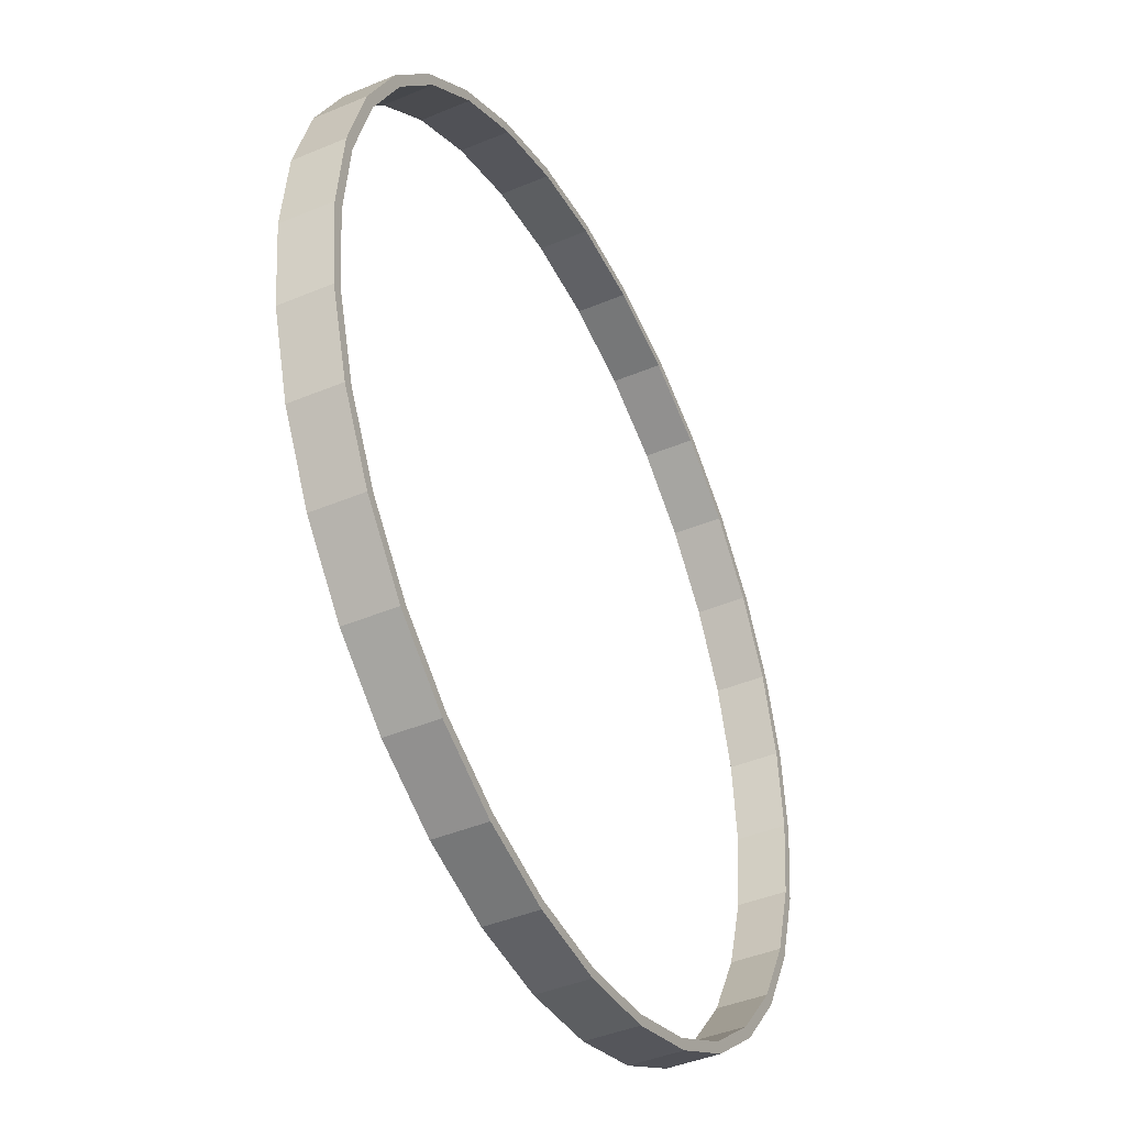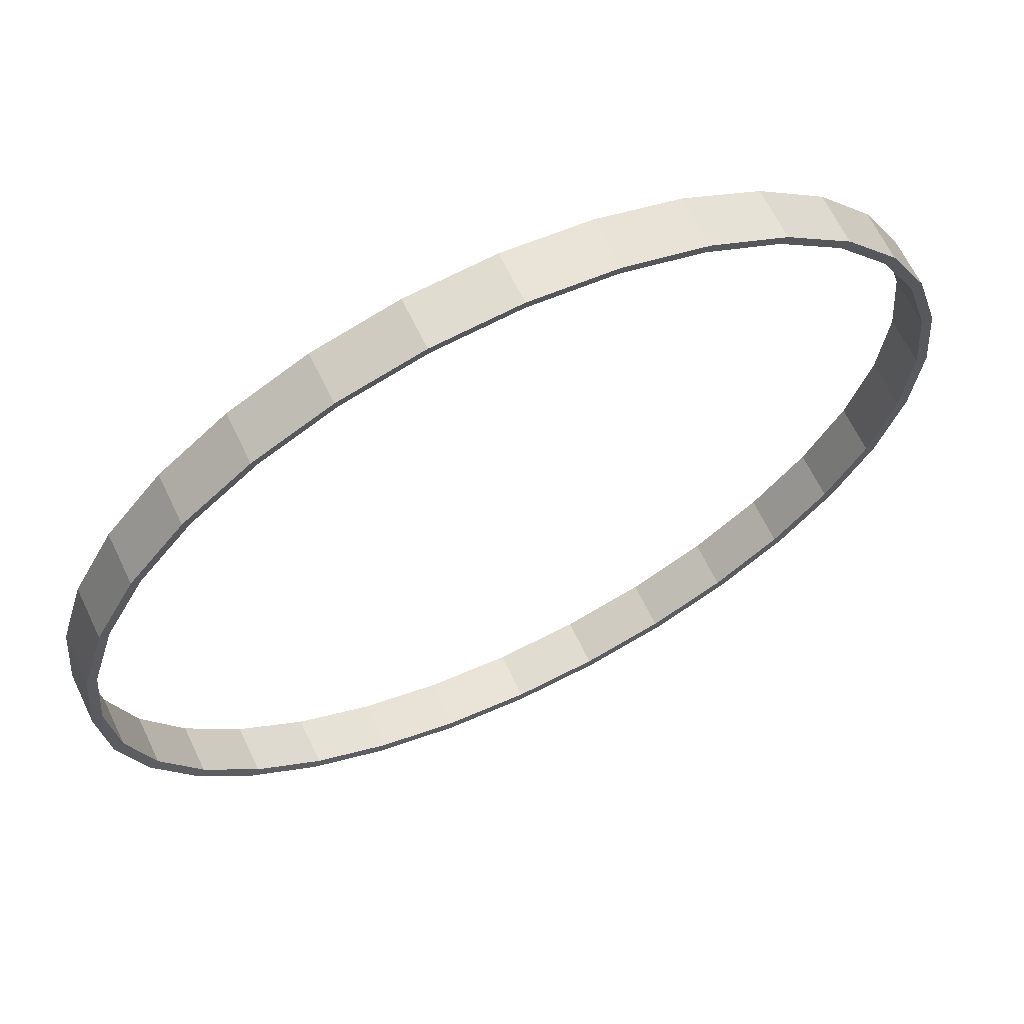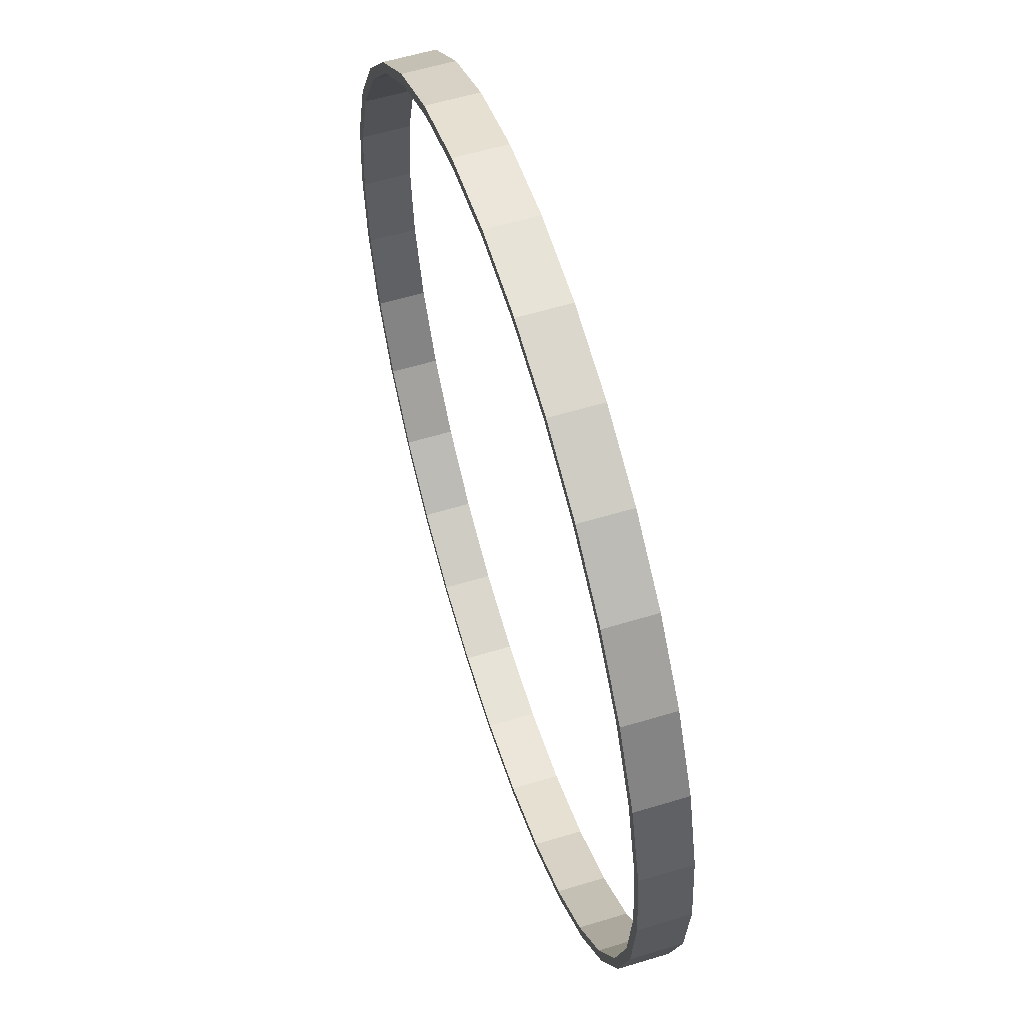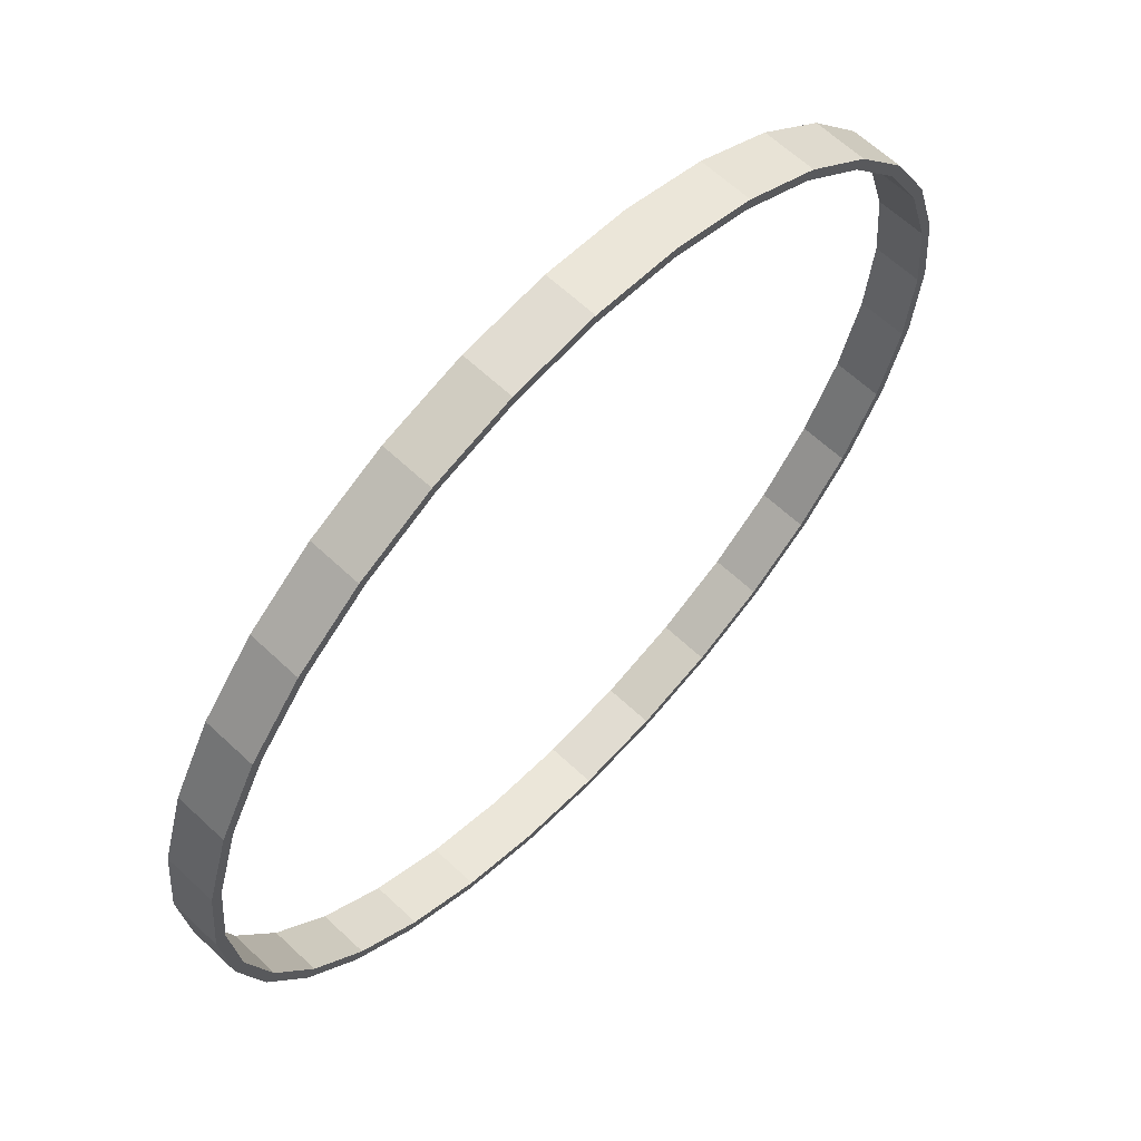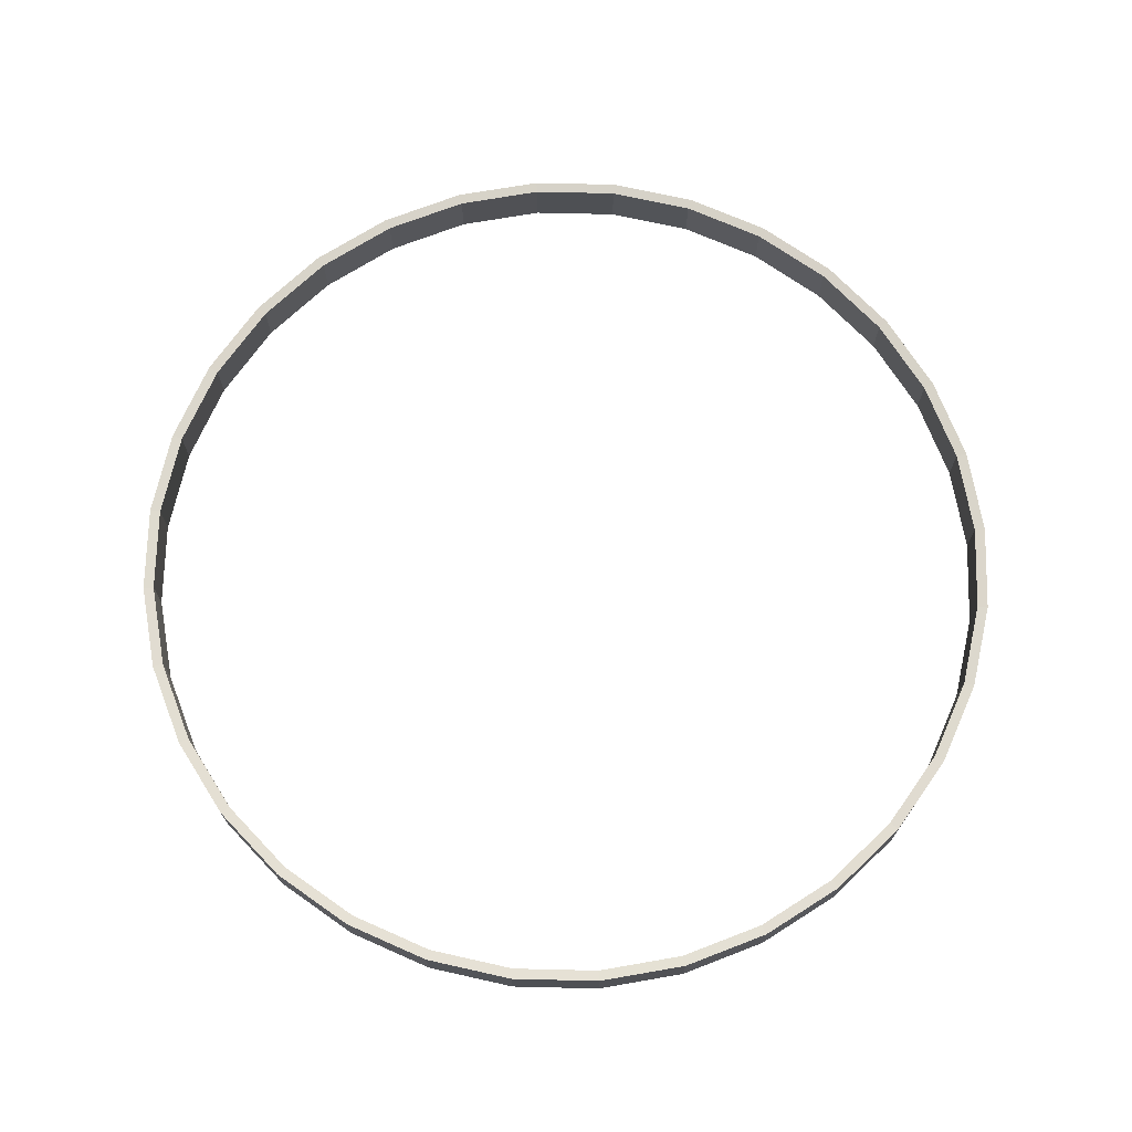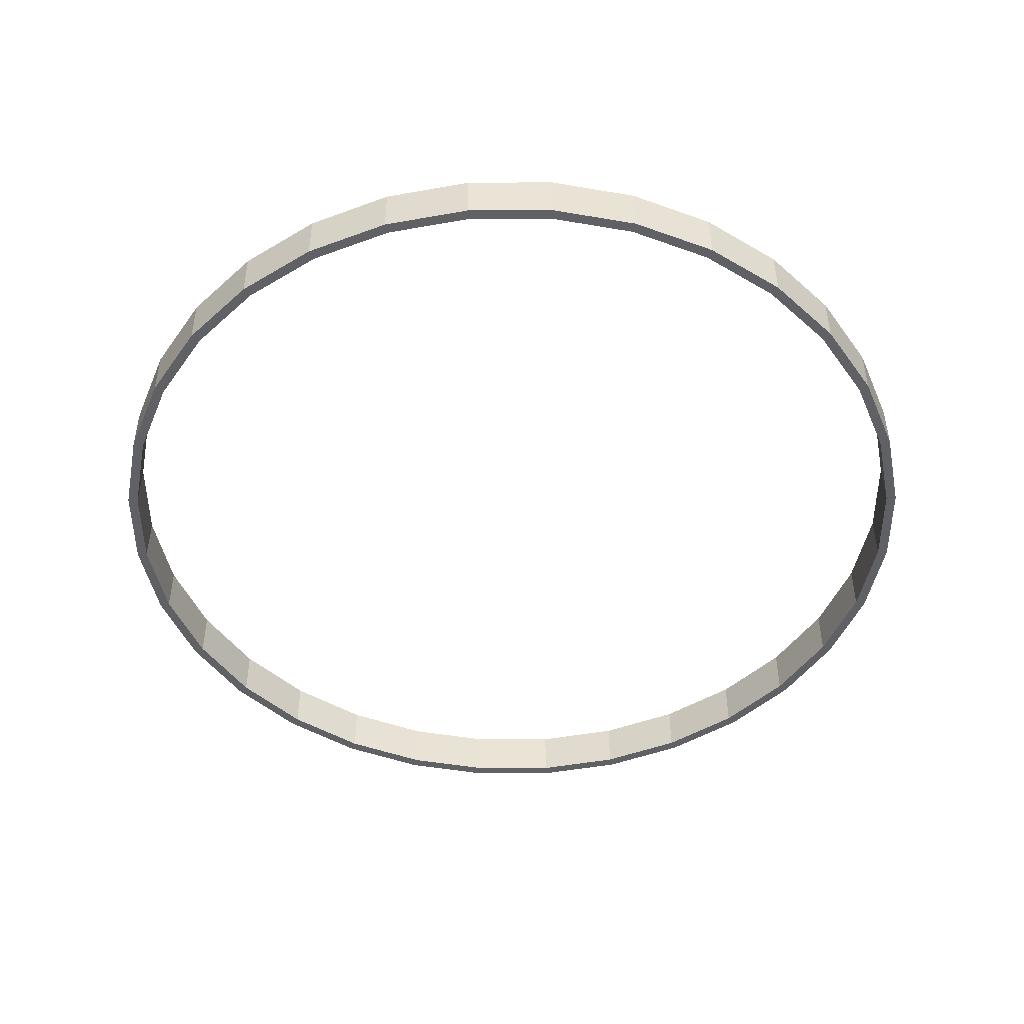
<metadata>
{"format":"obj","ext":"obj","renderer":"f3d","projection":"perspective","resolution":1024,"background":"white","views":[{"elev":-42.9,"azim":-63.5,"up":"+Z"},{"elev":64.9,"azim":154.4,"up":"+Z"},{"elev":57.9,"azim":72.5,"up":"+Z"},{"elev":63.3,"azim":-46.5,"up":"+Z"},{"elev":71.1,"azim":-105.5,"up":"+Y"},{"elev":-47.4,"azim":-5.4,"up":"+Y"}]}
</metadata>
<code>
o 円
v 0 0 1
v 0.1951 0 0.9808
v 0.3827 0 0.9239
v 0.5556 0 0.8315
v 0.7071 0 0.7071
v 0.8315 0 0.5556
v 0.9239 0 0.3827
v 0.9808 0 0.1951
v 1 0 -0
v 0.9808 0 -0.1951
v 0.9239 0 -0.3827
v 0.8315 0 -0.5556
v 0.7071 0 -0.7071
v 0.5556 0 -0.8315
v 0.3827 0 -0.9239
v 0.1951 0 -0.9808
v -0 0 -1
v -0.1951 0 -0.9808
v -0.3827 0 -0.9239
v -0.5556 0 -0.8315
v -0.7071 0 -0.7071
v -0.8315 0 -0.5556
v -0.9239 0 -0.3827
v -0.9808 0 -0.1951
v -1 0 0
v -0.9808 0 0.1951
v -0.9239 0 0.3827
v -0.8315 0 0.5556
v -0.7071 0 0.7071
v -0.5556 0 0.8315
v -0.3827 0 0.9239
v -0.1951 0 0.9808
v 0 0.1143 1
v 0.1951 0.1143 0.9808
v 0.3827 0.1143 0.9239
v 0.5556 0.1143 0.8315
v 0.7071 0.1143 0.7071
v 0.8315 0.1143 0.5556
v 0.9239 0.1143 0.3827
v 0.9808 0.1143 0.1951
v 1 0.1143 -0
v 0.9808 0.1143 -0.1951
v 0.9239 0.1143 -0.3827
v 0.8315 0.1143 -0.5556
v 0.7071 0.1143 -0.7071
v 0.5556 0.1143 -0.8315
v 0.3827 0.1143 -0.9239
v 0.1951 0.1143 -0.9808
v -0 0.1143 -1
v -0.1951 0.1143 -0.9808
v -0.3827 0.1143 -0.9239
v -0.5556 0.1143 -0.8315
v -0.7071 0.1143 -0.7071
v -0.8315 0.1143 -0.5556
v -0.9239 0.1143 -0.3827
v -0.9808 0.1143 -0.1951
v -1 0.1143 0
v -0.9808 0.1143 0.1951
v -0.9239 0.1143 0.3827
v -0.8315 0.1143 0.5556
v -0.7071 0.1143 0.7071
v -0.5556 0.1143 0.8315
v -0.3827 0.1143 0.9239
v -0.1951 0.1143 0.9808
v 0 0 1.024
v 0.1998 0 1.004
v 0.3919 0 0.9461
v 0.569 0 0.8515
v 0.7242 0 0.7242
v 0.8515 0 0.569
v 0.9461 0 0.3919
v 1.004 0 0.1998
v 1.024 0 -0
v 1.004 0 -0.1998
v 0.9461 0 -0.3919
v 0.8515 0 -0.569
v 0.7242 0 -0.7242
v 0.569 0 -0.8515
v 0.3919 0 -0.9461
v 0.1998 0 -1.004
v -0 0 -1.024
v -0.1998 0 -1.004
v -0.3919 0 -0.9461
v -0.569 0 -0.8515
v -0.7242 0 -0.7242
v -0.8515 0 -0.569
v -0.9461 0 -0.3919
v -1.004 0 -0.1998
v -1.024 0 0
v -1.004 0 0.1998
v -0.9461 0 0.3919
v -0.8515 0 0.569
v -0.7242 0 0.7242
v -0.569 0 0.8515
v -0.3919 0 0.9461
v -0.1998 0 1.004
v 0 0.117 1.024
v 0.1998 0.117 1.004
v 0.3919 0.117 0.9461
v 0.569 0.117 0.8515
v 0.7242 0.117 0.7242
v 0.8515 0.117 0.569
v 0.9461 0.117 0.3919
v 1.004 0.117 0.1998
v 1.024 0.117 -0
v 1.004 0.117 -0.1998
v 0.9461 0.117 -0.3919
v 0.8515 0.117 -0.569
v 0.7242 0.117 -0.7242
v 0.569 0.117 -0.8515
v 0.3919 0.117 -0.9461
v 0.1998 0.117 -1.004
v -0 0.117 -1.024
v -0.1998 0.117 -1.004
v -0.3919 0.117 -0.9461
v -0.569 0.117 -0.8515
v -0.7242 0.117 -0.7242
v -0.8515 0.117 -0.569
v -0.9461 0.117 -0.3919
v -1.004 0.117 -0.1998
v -1.024 0.117 0
v -1.004 0.117 0.1998
v -0.9461 0.117 0.3919
v -0.8515 0.117 0.569
v -0.7242 0.117 0.7242
v -0.569 0.117 0.8515
v -0.3919 0.117 0.9461
v -0.1998 0.117 1.004
f 19 52 20
f 6 39 7
f 20 53 21
f 7 40 8
f 21 54 22
f 8 41 9
f 22 55 23
f 9 42 10
f 23 56 24
f 10 43 11
f 24 57 25
f 11 44 12
f 25 58 26
f 12 45 13
f 26 59 27
f 13 46 14
f 27 60 28
f 14 47 15
f 1 34 2
f 28 61 29
f 15 48 16
f 2 35 3
f 29 62 30
f 16 49 17
f 3 36 4
f 30 63 31
f 17 50 18
f 4 37 5
f 31 64 32
f 18 51 19
f 5 38 6
f 32 33 1
f 116 83 84
f 103 70 71
f 117 84 85
f 104 71 72
f 118 85 86
f 105 72 73
f 119 86 87
f 106 73 74
f 120 87 88
f 107 74 75
f 121 88 89
f 108 75 76
f 122 89 90
f 109 76 77
f 123 90 91
f 110 77 78
f 124 91 92
f 111 78 79
f 98 65 66
f 125 92 93
f 112 79 80
f 99 66 67
f 126 93 94
f 113 80 81
f 100 67 68
f 127 94 95
f 114 81 82
f 101 68 69
f 128 95 96
f 115 82 83
f 102 69 70
f 97 96 65
f 49 114 50
f 24 87 23
f 50 115 51
f 25 88 24
f 51 116 52
f 26 89 25
f 52 117 53
f 27 90 26
f 54 117 118
f 28 91 27
f 1 66 65
f 54 119 55
f 29 92 28
f 3 66 2
f 55 120 56
f 30 93 29
f 4 67 3
f 56 121 57
f 31 94 30
f 4 69 68
f 57 122 58
f 32 95 31
f 5 70 69
f 58 123 59
f 1 96 32
f 7 70 6
f 59 124 60
f 33 98 34
f 8 71 7
f 61 124 125
f 34 99 35
f 9 72 8
f 61 126 62
f 35 100 36
f 9 74 73
f 62 127 63
f 36 101 37
f 10 75 74
f 63 128 64
f 37 102 38
f 11 76 75
f 64 97 33
f 39 102 103
f 12 77 76
f 40 103 104
f 14 77 13
f 40 105 41
f 15 78 14
f 41 106 42
f 15 80 79
f 42 107 43
f 16 81 80
f 43 108 44
f 18 81 17
f 44 109 45
f 18 83 82
f 45 110 46
f 19 84 83
f 46 111 47
f 21 84 20
f 48 111 112
f 22 85 21
f 48 113 49
f 23 86 22
f 19 51 52
f 6 38 39
f 20 52 53
f 7 39 40
f 21 53 54
f 8 40 41
f 22 54 55
f 9 41 42
f 23 55 56
f 10 42 43
f 24 56 57
f 11 43 44
f 25 57 58
f 12 44 45
f 26 58 59
f 13 45 46
f 27 59 60
f 14 46 47
f 1 33 34
f 28 60 61
f 15 47 48
f 2 34 35
f 29 61 62
f 16 48 49
f 3 35 36
f 30 62 63
f 17 49 50
f 4 36 37
f 31 63 64
f 18 50 51
f 5 37 38
f 32 64 33
f 116 115 83
f 103 102 70
f 117 116 84
f 104 103 71
f 118 117 85
f 105 104 72
f 119 118 86
f 106 105 73
f 120 119 87
f 107 106 74
f 121 120 88
f 108 107 75
f 122 121 89
f 109 108 76
f 123 122 90
f 110 109 77
f 124 123 91
f 111 110 78
f 98 97 65
f 125 124 92
f 112 111 79
f 99 98 66
f 126 125 93
f 113 112 80
f 100 99 67
f 127 126 94
f 114 113 81
f 101 100 68
f 128 127 95
f 115 114 82
f 102 101 69
f 97 128 96
f 49 113 114
f 24 88 87
f 50 114 115
f 25 89 88
f 51 115 116
f 26 90 89
f 52 116 117
f 27 91 90
f 54 53 117
f 28 92 91
f 1 2 66
f 54 118 119
f 29 93 92
f 3 67 66
f 55 119 120
f 30 94 93
f 4 68 67
f 56 120 121
f 31 95 94
f 4 5 69
f 57 121 122
f 32 96 95
f 5 6 70
f 58 122 123
f 1 65 96
f 7 71 70
f 59 123 124
f 33 97 98
f 8 72 71
f 61 60 124
f 34 98 99
f 9 73 72
f 61 125 126
f 35 99 100
f 9 10 74
f 62 126 127
f 36 100 101
f 10 11 75
f 63 127 128
f 37 101 102
f 11 12 76
f 64 128 97
f 39 38 102
f 12 13 77
f 40 39 103
f 14 78 77
f 40 104 105
f 15 79 78
f 41 105 106
f 15 16 80
f 42 106 107
f 16 17 81
f 43 107 108
f 18 82 81
f 44 108 109
f 18 19 83
f 45 109 110
f 19 20 84
f 46 110 111
f 21 85 84
f 48 47 111
f 22 86 85
f 48 112 113
f 23 87 86

</code>
